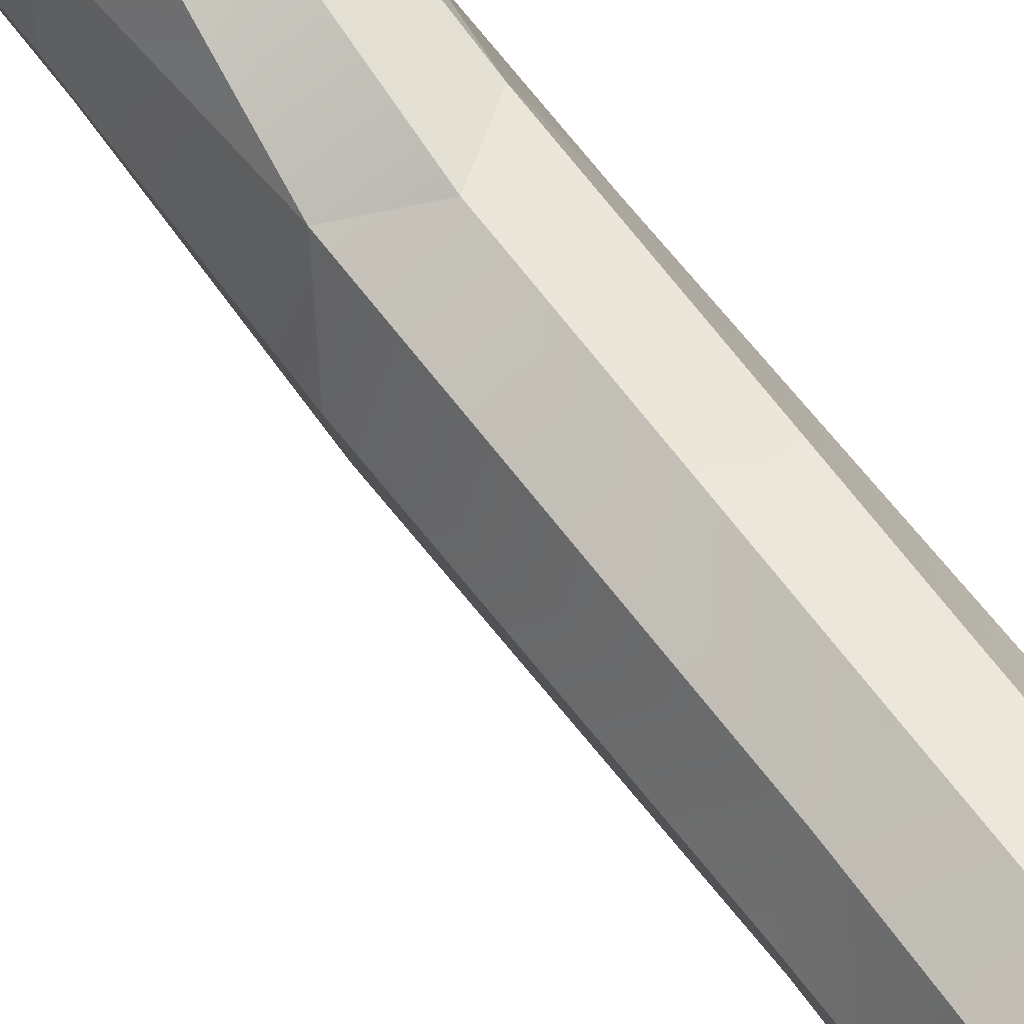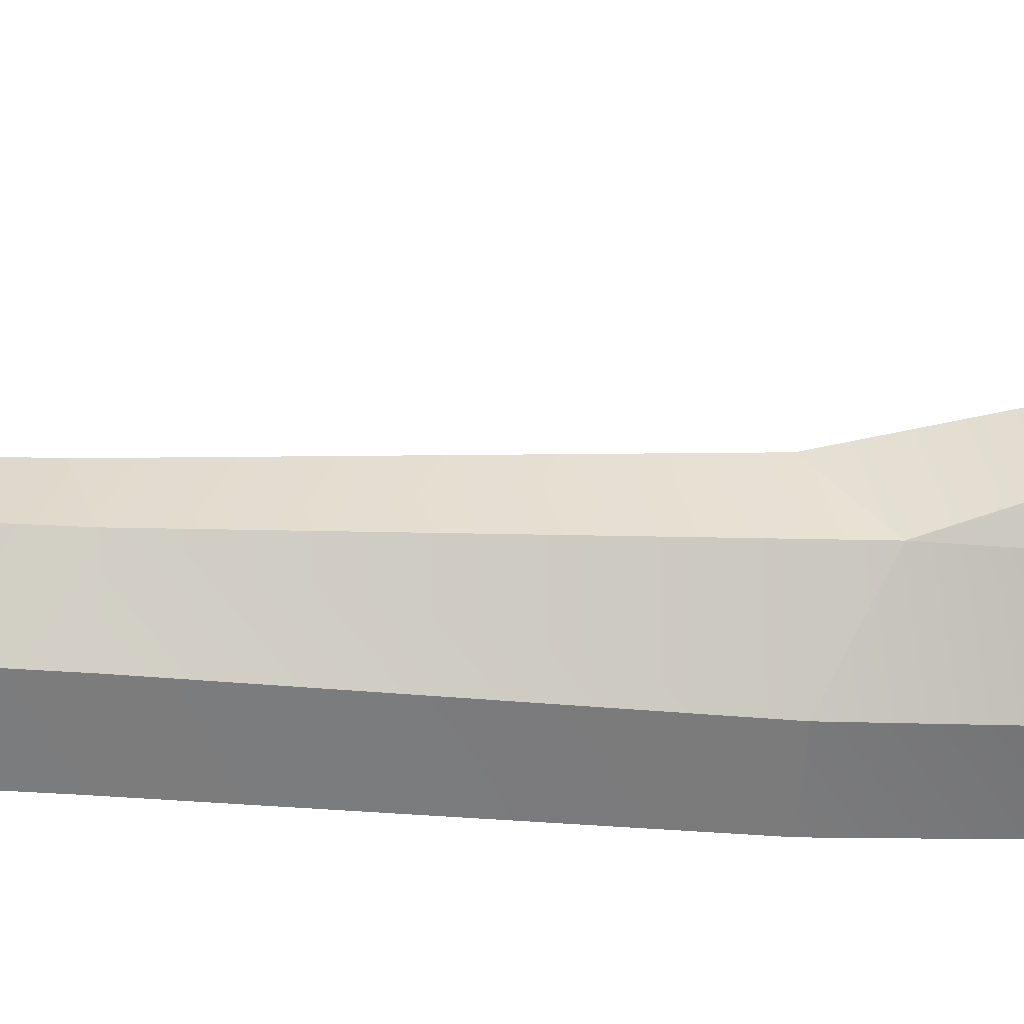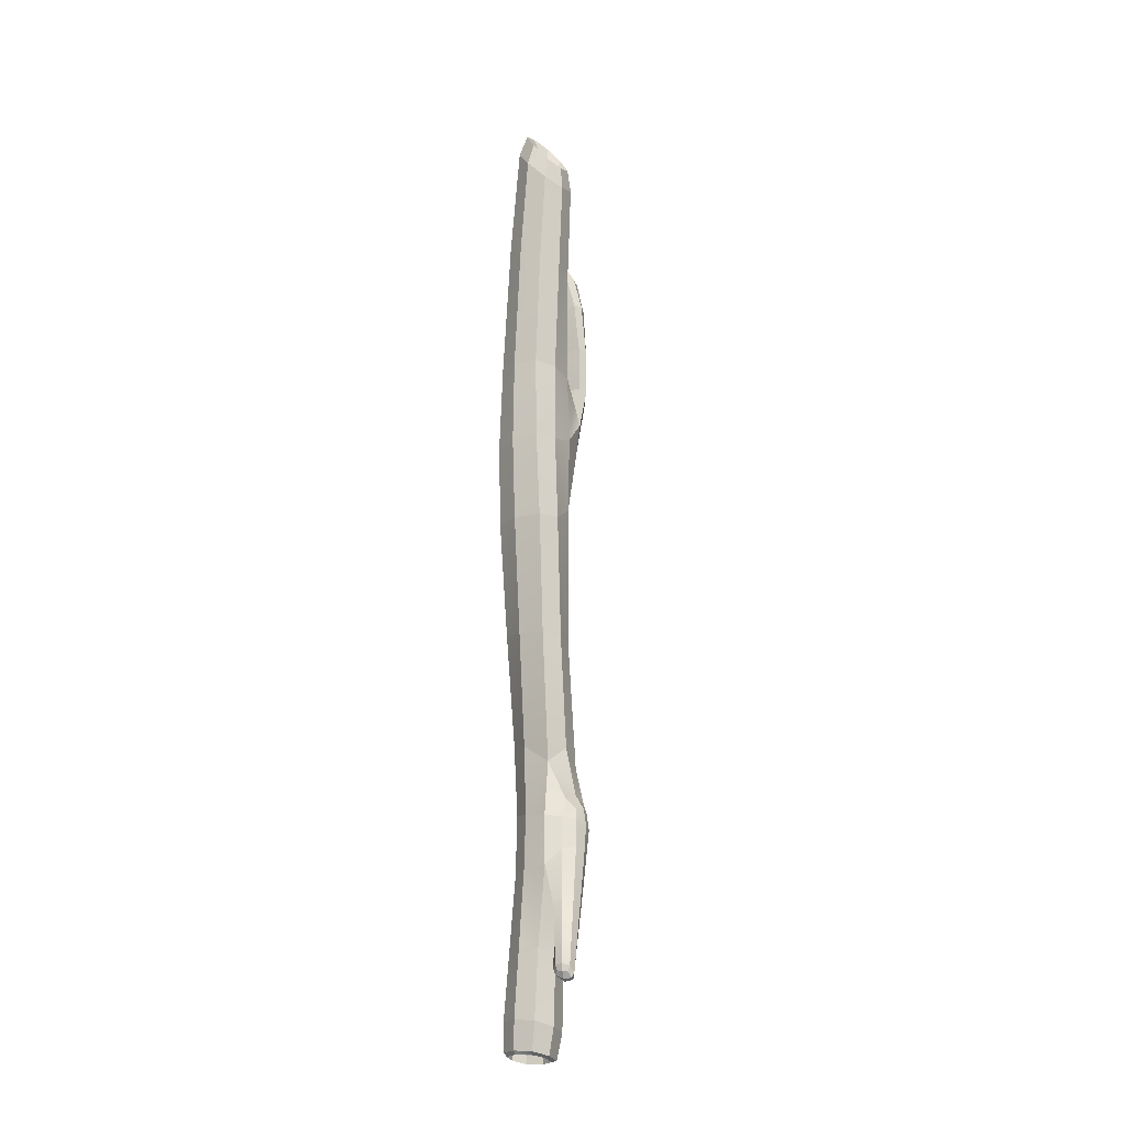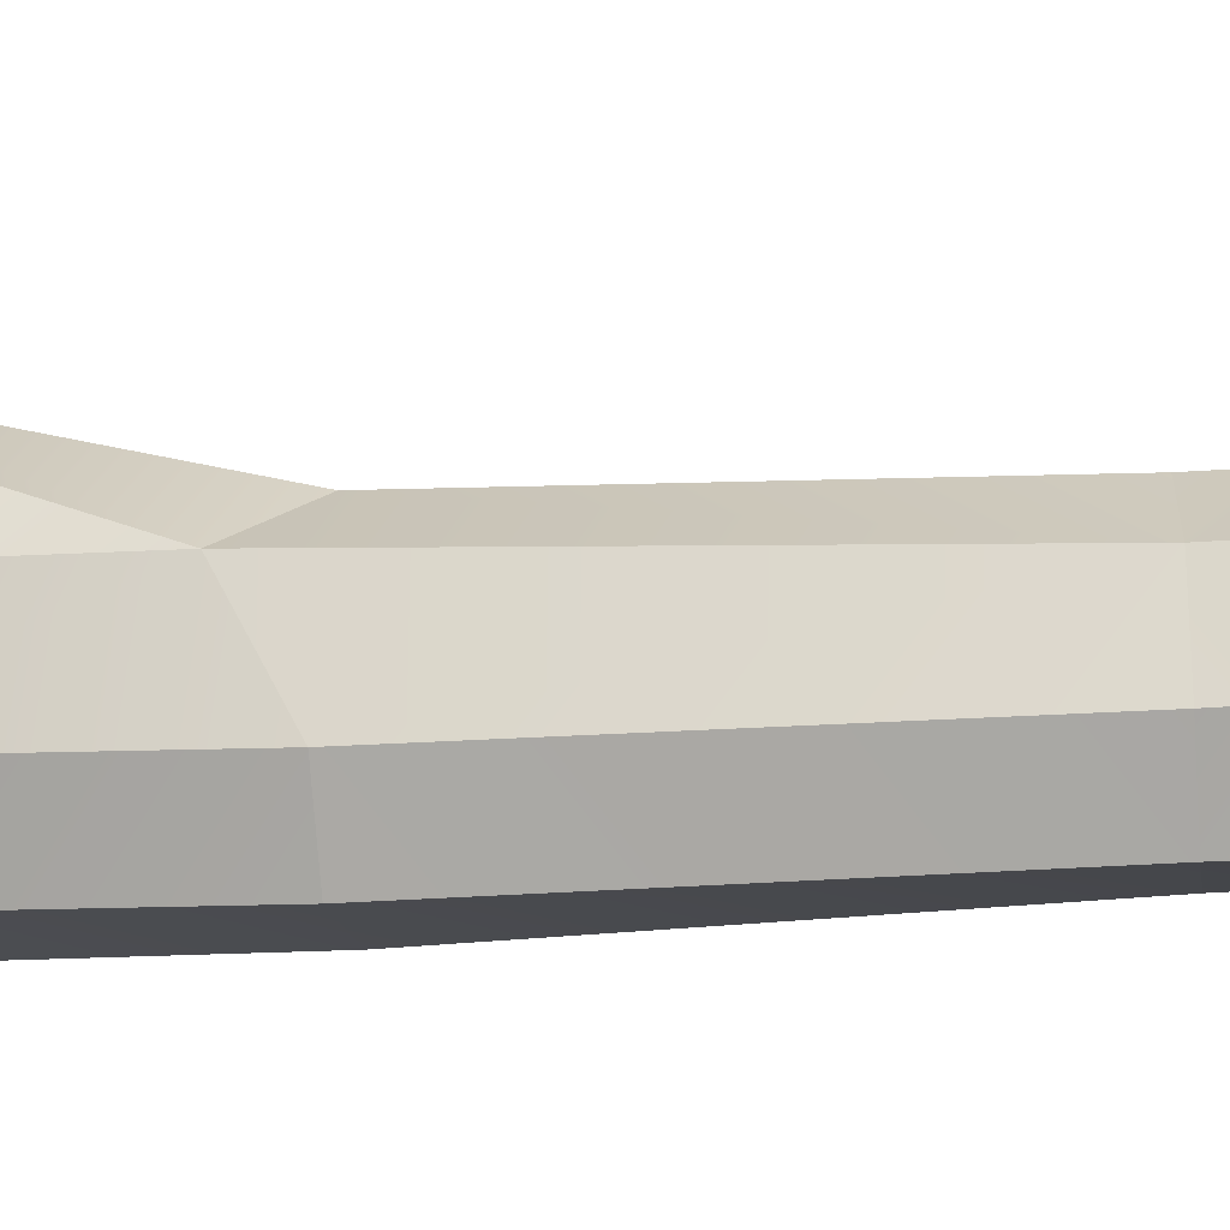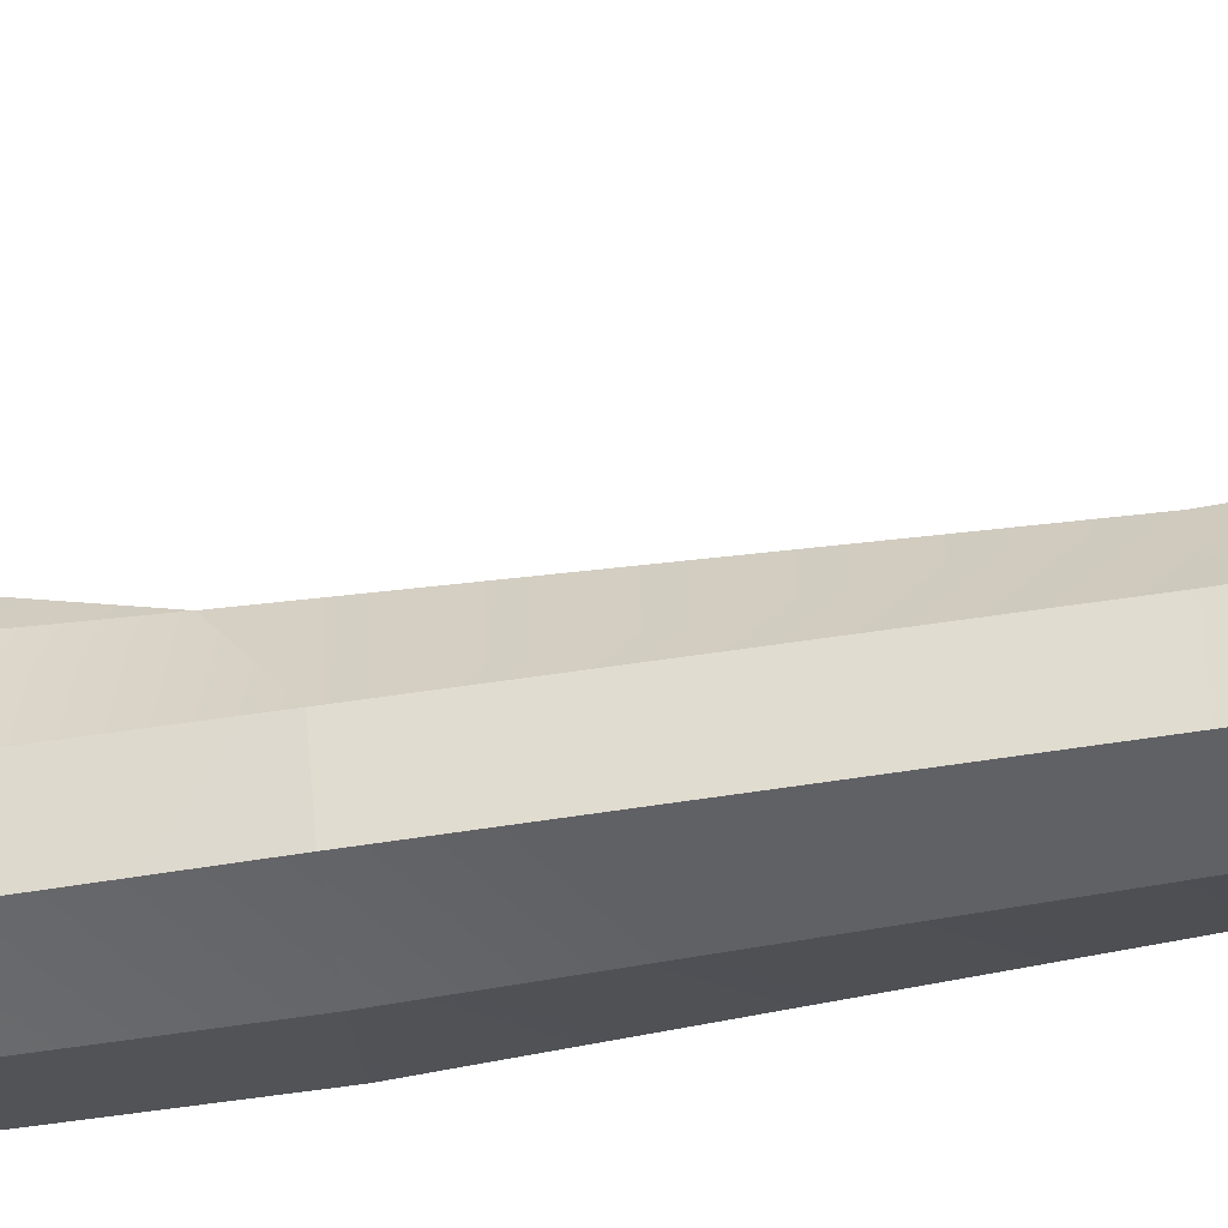
<metadata>
{"format":"obj","ext":"obj","renderer":"f3d","projection":"perspective","resolution":1024,"background":"white","views":[{"elev":62.8,"azim":143.5,"up":"+Y"},{"elev":21.8,"azim":-93.5,"up":"+Y"},{"elev":-20.4,"azim":41.5,"up":"+Z"},{"elev":-1.7,"azim":102.7,"up":"+Y"},{"elev":-39.0,"azim":99.3,"up":"+Y"}]}
</metadata>
<code>
o Log_1_Cube.004
v 4.971 0.5191 8.131
v 5.075 0.602 8.139
v 5.166 0.6144 10.01
v 5.015 0.498 10.03
v 5.021 0.7714 10.05
v 5.122 0.4577 12.57
v 5.154 0.5867 10.99
v 4.858 0.589 10.99
v 5.005 0.451 10.99
v 5.126 0.5594 12.48
v 5.032 0.5604 12.69
v 5.122 0.6631 12.57
v 5.212 0.5604 12.45
v 5.008 0.8411 11
v 4.889 0.8133 11.15
v 5.115 0.8125 11.15
v 4.897 0.8859 11.97
v 4.996 0.7847 11.3
v 4.902 0.8859 12.13
v 5.015 0.8859 12.02
v 4.956 0.9441 12
v 4.956 0.8277 12
v 5.187 0.5755 11.9
v 5.057 0.7124 11.98
v 4.926 0.5755 12.06
v 5.057 0.4386 11.98
v 5.077 0.6246 8.11
v 5.087 0.4073 8.143
v 5.193 0.5128 8.122
v 4.965 0.575 8.55
v 5.078 0.5186 8.217
v 4.986 0.5095 8.152
v 5.172 0.5153 8.154
v 5.083 0.4227 8.167
v 4.87 0.6549 10.07
v 5.051 0.7638 9.147
v 5.053 0.5077 9.174
v 5.21 0.7211 9.103
v 5.203 0.5391 8.54
v 5.09 0.4294 8.574
v 5.078 0.6847 8.516
v 4.93 0.6684 9.192
v 5.273 0.6619 9.118
v 5.297 0.4201 8.463
v 5.237 0.544 9.145
v 5.216 0.6562 9.265
v 5.349 0.4239 8.419
v 5.328 0.4623 8.427
v 5.388 0.4505 8.444
v 5.357 0.4084 8.48
v 5.297 0.476 8.774
v 5.328 0.5599 8.76
v 5.269 0.5796 8.696
v 5.238 0.4957 8.71
v 5.003 0.8353 11.58
v 5.003 0.9517 11.58
v 5.085 0.8935 11.6
v 4.921 0.8935 11.57
v 4.889 0.5475 10.05
v 4.863 0.6051 10.61
v 4.995 0.5998 8.118
v 4.987 0.5089 8.115
v 5.084 0.4199 8.128
v 5.076 0.6005 8.101
v 5.174 0.5114 8.114
v 5.169 0.4321 8.136
v 5.115 0.7222 10.02
v 5.166 0.5923 10.59
v 5.012 0.462 10.59
v 5.017 0.7645 10.61
v 4.873 0.5859 11.41
v 5.154 0.5853 11.38
v 5.013 0.4487 11.39
v 5.011 0.7375 11.47
v 4.877 0.7133 11.03
v 5.134 0.7117 11.03
v 5.127 0.4843 10.99
v 4.883 0.4862 10.99
v 5.073 0.5596 12.58
v 5.177 0.5596 12.43
v 5.125 0.4997 12.5
v 5.125 0.6196 12.5
v 5.189 0.4834 12.48
v 4.958 0.4728 12.04
v 4.958 0.6782 12.04
v 5.155 0.6782 11.92
v 5.001 0.9279 11.3
v 4.936 0.8346 11.04
v 5.077 0.8335 11.04
v 4.901 0.8773 11.33
v 5.096 0.7916 11.27
v 4.898 0.7918 11.27
v 5.097 0.8771 11.34
v 4.998 0.8265 11.37
v 4.916 0.9296 12.09
v 4.875 0.8859 12.08
v 4.956 0.8859 12.11
v 4.916 0.8422 12.09
v 4.909 0.8422 11.98
v 4.955 0.9372 11.58
v 4.997 0.9296 12.01
v 5.078 0.8498 11.59
v 5.155 0.4728 11.92
v 5.054 0.4834 12.66
v 5.054 0.6375 12.66
v 5.189 0.6375 12.48
v 5.218 0.5647 12.33
v 5.103 0.6931 12.46
v 4.988 0.5647 12.59
v 5.103 0.4363 12.46
v 5.003 0.4368 8.143
v 4.993 0.6705 8.531
v 5.182 0.4521 8.567
v 5.161 0.5951 8.111
v 5.078 0.6581 8.228
v 5.09 0.4041 8.272
v 5.209 0.5214 8.242
v 4.958 0.5409 8.257
v 5.004 0.5147 8.2
v 5.082 0.4457 8.212
v 5.075 0.5883 8.19
v 5.153 0.5193 8.201
v 5.146 0.5818 8.143
v 5.006 0.5774 8.142
v 5.012 0.443 8.163
v 5.152 0.4473 8.164
v 4.953 0.56 9.19
v 5.143 0.7327 9.116
v 4.926 0.7521 10.07
v 5.143 0.5167 10.01
v 4.89 0.6915 9.544
v 5.03 0.7937 9.501
v 5.025 0.5246 9.493
v 5.176 0.6401 9.484
v 4.968 0.7604 9.178
v 5.168 0.5046 9.156
v 4.996 0.4706 8.566
v 5.166 0.6351 8.515
v 5.203 0.5394 8.775
v 5.081 0.4687 8.919
v 5.071 0.7161 8.86
v 4.965 0.6185 8.899
v 5.253 0.7053 9.104
v 5.258 0.6633 9.195
v 5.269 0.6039 9.135
v 5.287 0.6336 8.989
v 5.208 0.7238 9.228
v 5.228 0.6668 8.916
v 5.255 0.5223 8.995
v 5.228 0.5768 9.232
v 5.313 0.4161 8.436
v 5.382 0.4374 8.419
v 5.337 0.4458 8.409
v 5.359 0.4077 8.446
v 5.297 0.4402 8.444
v 5.261 0.4593 8.745
v 5.366 0.4708 8.423
v 5.388 0.4226 8.47
v 5.238 0.5482 8.687
v 5.319 0.4076 8.476
v 5.307 0.5851 8.724
v 5.326 0.5186 8.783
v 5.338 0.4298 8.571
v 5.369 0.4843 8.541
v 5.31 0.4985 8.51
v 5.279 0.444 8.54
v 4.927 0.8498 11.57
v 4.915 0.9296 11.98
v 5.05 0.9372 11.59
v 5.003 0.8422 12.01
v 4.995 0.8296 11.83
v 4.995 0.946 11.83
v 5.062 0.8878 11.85
v 4.927 0.8878 11.8
v 4.882 0.5012 10.6
v 4.916 0.7301 10.68
v 5.013 0.4415 8.125
v 5.007 0.577 8.105
v 5.143 0.4911 10.58
v 5.116 0.7234 10.67
v 5.153 0.4434 8.124
v 5.147 0.5789 8.104
v 4.905 0.4832 11.41
v 4.892 0.7127 11.38
v 5.123 0.7124 11.36
v 5.121 0.4827 11.38
v 5.081 0.5104 12.58
v 5.081 0.6093 12.58
v 5.167 0.6093 12.46
v 5.167 0.5104 12.46
v 5.056 0.9151 11.31
v 4.944 0.9153 11.31
v 4.907 0.8392 11.36
v 5.089 0.8391 11.37
v 4.956 0.9182 12.08
v 4.896 0.9182 12.06
v 4.893 0.8535 12.06
v 4.959 0.8535 12.08
v 5.19 0.4684 12.37
v 5.017 0.4684 12.56
v 5.017 0.661 12.56
v 5.19 0.661 12.37
v 4.993 0.4422 8.271
v 4.986 0.6348 8.24
v 5.184 0.4296 8.262
v 5.172 0.618 8.227
v 5.022 0.5658 8.18
v 5.027 0.4625 8.196
v 5.135 0.4659 8.197
v 5.13 0.5691 8.181
v 4.911 0.5816 9.528
v 5.138 0.7497 9.41
v 4.937 0.7852 9.536
v 5.163 0.5324 9.404
v 4.995 0.711 8.881
v 5.199 0.4737 8.926
v 4.99 0.513 8.912
v 5.171 0.6534 8.846
v 5.268 0.6656 8.952
v 5.242 0.7034 9.18
v 5.255 0.6126 9.191
v 5.284 0.5821 9.009
v 5.313 0.4336 8.428
v 5.329 0.4082 8.453
v 5.364 0.4533 8.413
v 5.38 0.4209 8.444
v 5.279 0.4737 8.519
v 5.301 0.4244 8.56
v 5.348 0.5061 8.516
v 5.368 0.4524 8.567
v 4.936 0.8441 11.81
v 4.951 0.9315 11.81
v 5.038 0.9315 11.84
v 5.053 0.8441 11.84
f 1 203 118
f 118 61 1
f 1 178 62
f 62 111 1
f 2 178 64
f 2 182 123
f 2 210 121
f 2 207 124
f 130 134 3
f 134 67 3
f 67 68 3
f 68 130 3
f 4 211 133
f 133 130 4
f 4 179 69
f 69 59 4
f 67 132 5
f 5 213 129
f 129 70 5
f 70 67 5
f 6 200 110
f 110 83 6
f 83 81 6
f 6 187 104
f 77 68 7
f 7 180 76
f 76 72 7
f 72 77 7
f 8 176 60
f 60 78 8
f 8 183 71
f 71 75 8
f 9 175 69
f 69 77 9
f 9 186 73
f 73 78 9
f 105 109 11
f 109 104 11
f 104 79 11
f 79 105 11
f 106 108 12
f 12 201 105
f 12 188 82
f 82 106 12
f 13 199 107
f 13 202 106
f 13 189 80
f 13 190 83
f 14 176 88
f 88 87 14
f 87 89 14
f 14 180 70
f 75 92 15
f 92 90 15
f 15 192 88
f 88 75 15
f 91 76 16
f 76 89 16
f 16 191 93
f 93 91 16
f 17 232 174
f 17 231 99
f 17 197 96
f 17 196 168
f 18 184 74
f 18 185 91
f 18 194 94
f 18 193 92
f 170 173 20
f 173 101 20
f 20 195 97
f 20 198 170
f 21 233 172
f 172 168 21
f 21 196 95
f 21 195 101
f 99 171 22
f 22 234 170
f 22 198 98
f 22 197 99
f 23 186 72
f 72 86 23
f 86 107 23
f 107 103 23
f 86 74 24
f 74 85 24
f 85 108 24
f 24 202 86
f 85 71 25
f 71 84 25
f 25 200 109
f 25 201 85
f 26 183 73
f 73 103 26
f 26 199 110
f 110 84 26
f 27 182 64
f 64 61 27
f 61 115 27
f 27 206 114
f 28 177 63
f 28 181 66
f 28 205 116
f 116 111 28
f 29 181 65
f 29 182 114
f 29 206 117
f 117 66 29
f 137 142 30
f 30 215 112
f 112 118 30
f 30 203 137
f 32 177 62
f 62 124 32
f 32 207 119
f 32 208 125
f 123 65 33
f 33 181 126
f 33 209 122
f 33 210 123
f 126 63 34
f 63 125 34
f 34 208 120
f 34 209 126
f 35 175 60
f 60 129 35
f 129 131 35
f 131 59 35
f 128 141 36
f 36 215 135
f 135 132 36
f 36 212 128
f 37 217 140
f 140 136 37
f 37 214 133
f 133 127 37
f 148 128 38
f 128 147 38
f 38 220 143
f 38 219 148
f 39 205 117
f 117 138 39
f 138 139 39
f 139 113 39
f 137 116 40
f 116 113 40
f 113 140 40
f 140 137 40
f 138 115 41
f 41 204 112
f 112 141 41
f 41 218 138
f 42 211 131
f 42 213 135
f 135 142 42
f 142 127 42
f 43 222 146
f 146 143 43
f 43 220 144
f 144 145 43
f 160 166 44
f 44 227 155
f 155 151 44
f 44 224 160
f 150 136 45
f 136 149 45
f 45 222 145
f 45 221 150
f 46 212 134
f 46 214 150
f 46 221 144
f 144 147 46
f 155 165 48
f 48 229 157
f 48 225 153
f 48 223 155
f 49 229 164
f 164 158 49
f 49 226 152
f 49 225 157
f 50 230 163
f 163 160 50
f 50 224 154
f 154 158 50
f 162 149 51
f 51 216 156
f 156 163 51
f 51 230 162
f 52 219 146
f 146 162 52
f 52 230 164
f 164 161 52
f 53 218 148
f 148 161 53
f 53 229 165
f 165 159 53
f 156 139 54
f 139 159 54
f 159 166 54
f 54 228 156
f 167 94 55
f 55 194 102
f 102 171 55
f 55 231 167
f 56 191 87
f 87 100 56
f 56 232 172
f 172 169 56
f 57 194 93
f 93 169 57
f 57 233 173
f 57 234 102
f 100 90 58
f 58 193 167
f 167 174 58
f 174 100 58
f 1 111 203
f 118 204 61
f 1 61 178
f 62 177 111
f 2 124 178
f 2 64 182
f 2 123 210
f 2 121 207
f 130 214 134
f 134 212 67
f 67 180 68
f 68 179 130
f 4 59 211
f 133 214 130
f 4 130 179
f 69 175 59
f 67 212 132
f 5 132 213
f 129 176 70
f 70 180 67
f 6 104 200
f 110 199 83
f 83 190 81
f 6 81 187
f 77 179 68
f 7 68 180
f 76 185 72
f 72 186 77
f 8 75 176
f 60 175 78
f 8 78 183
f 71 184 75
f 9 78 175
f 69 179 77
f 9 77 186
f 73 183 78
f 105 201 109
f 109 200 104
f 104 187 79
f 79 188 105
f 106 202 108
f 12 108 201
f 12 105 188
f 82 189 106
f 13 83 199
f 13 107 202
f 13 106 189
f 13 80 190
f 14 70 176
f 88 192 87
f 87 191 89
f 14 89 180
f 75 184 92
f 92 193 90
f 15 90 192
f 88 176 75
f 91 185 76
f 76 180 89
f 16 89 191
f 93 194 91
f 17 168 232
f 17 174 231
f 17 99 197
f 17 96 196
f 18 92 184
f 18 74 185
f 18 91 194
f 18 94 193
f 170 234 173
f 173 233 101
f 20 101 195
f 20 97 198
f 21 101 233
f 172 232 168
f 21 168 196
f 21 95 195
f 99 231 171
f 22 171 234
f 22 170 198
f 22 98 197
f 23 103 186
f 72 185 86
f 86 202 107
f 107 199 103
f 86 185 74
f 74 184 85
f 85 201 108
f 24 108 202
f 85 184 71
f 71 183 84
f 25 84 200
f 25 109 201
f 26 84 183
f 73 186 103
f 26 103 199
f 110 200 84
f 27 114 182
f 64 178 61
f 61 204 115
f 27 115 206
f 28 111 177
f 28 63 181
f 28 66 205
f 116 203 111
f 29 66 181
f 29 65 182
f 29 114 206
f 117 205 66
f 137 217 142
f 30 142 215
f 112 204 118
f 30 118 203
f 32 125 177
f 62 178 124
f 32 124 207
f 32 119 208
f 123 182 65
f 33 65 181
f 33 126 209
f 33 122 210
f 126 181 63
f 63 177 125
f 34 125 208
f 34 120 209
f 35 59 175
f 60 176 129
f 129 213 131
f 131 211 59
f 128 218 141
f 36 141 215
f 135 213 132
f 36 132 212
f 37 127 217
f 140 216 136
f 37 136 214
f 133 211 127
f 148 218 128
f 128 212 147
f 38 147 220
f 38 143 219
f 39 113 205
f 117 206 138
f 138 218 139
f 139 216 113
f 137 203 116
f 116 205 113
f 113 216 140
f 140 217 137
f 138 206 115
f 41 115 204
f 112 215 141
f 41 141 218
f 42 127 211
f 42 131 213
f 135 215 142
f 142 217 127
f 43 145 222
f 146 219 143
f 43 143 220
f 144 221 145
f 160 228 166
f 44 166 227
f 155 223 151
f 44 151 224
f 150 214 136
f 136 216 149
f 45 149 222
f 45 145 221
f 46 147 212
f 46 134 214
f 46 150 221
f 144 220 147
f 155 227 165
f 48 165 229
f 48 157 225
f 48 153 223
f 49 157 229
f 164 230 158
f 49 158 226
f 49 152 225
f 50 158 230
f 163 228 160
f 50 160 224
f 154 226 158
f 162 222 149
f 51 149 216
f 156 228 163
f 51 163 230
f 52 161 219
f 146 222 162
f 52 162 230
f 164 229 161
f 53 159 218
f 148 219 161
f 53 161 229
f 165 227 159
f 156 216 139
f 139 218 159
f 159 227 166
f 54 166 228
f 167 193 94
f 55 94 194
f 102 234 171
f 55 171 231
f 56 169 191
f 87 192 100
f 56 100 232
f 172 233 169
f 57 102 194
f 93 191 169
f 57 169 233
f 57 173 234
f 100 192 90
f 58 90 193
f 167 231 174
f 174 232 100
f 10 190 80
f 10 189 82
f 82 79 10
f 79 81 10
f 96 98 19
f 98 97 19
f 97 95 19
f 95 96 19
f 31 208 119
f 31 207 121
f 31 210 122
f 31 209 120
f 47 224 151
f 47 223 153
f 47 225 152
f 47 226 154
f 10 81 190
f 10 80 189
f 82 188 79
f 79 187 81
f 96 197 98
f 98 198 97
f 97 195 95
f 95 196 96
f 31 120 208
f 31 119 207
f 31 121 210
f 31 122 209
f 47 154 224
f 47 151 223
f 47 153 225
f 47 152 226

</code>
